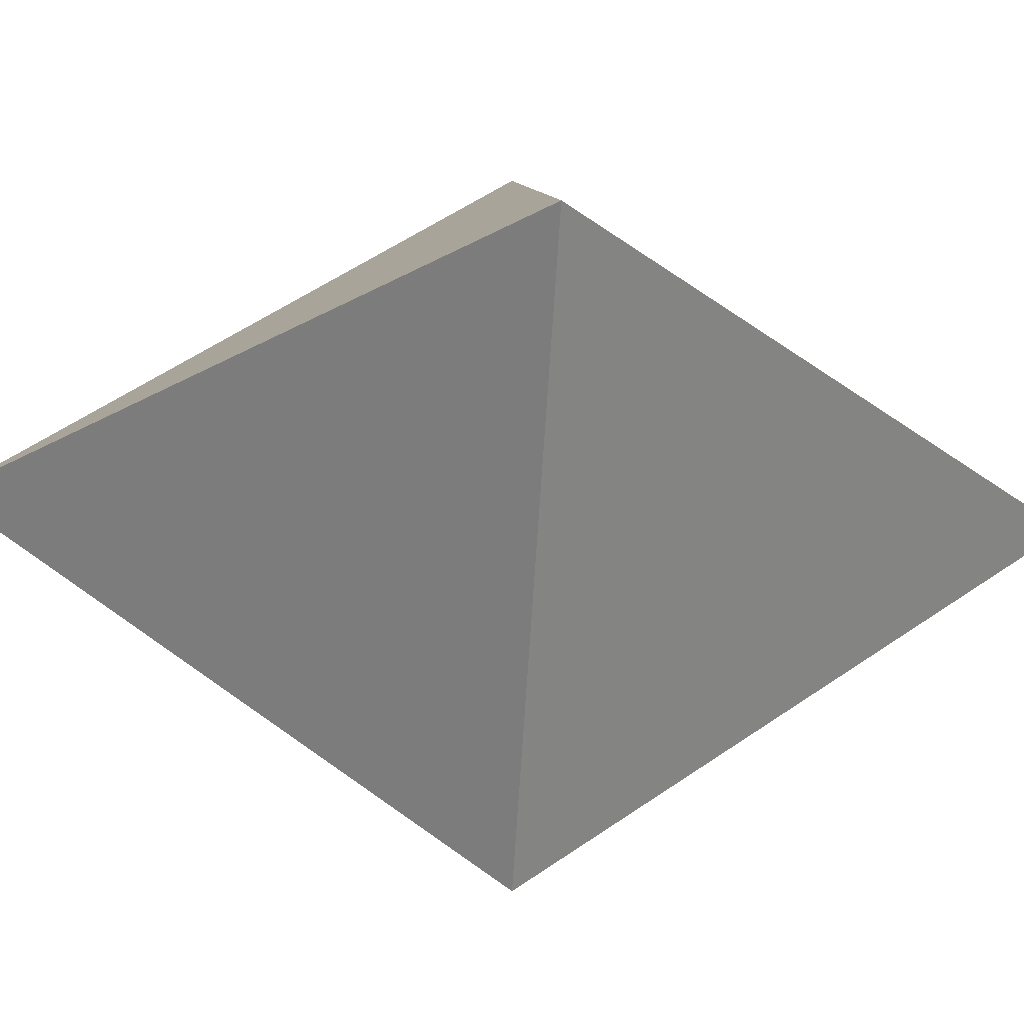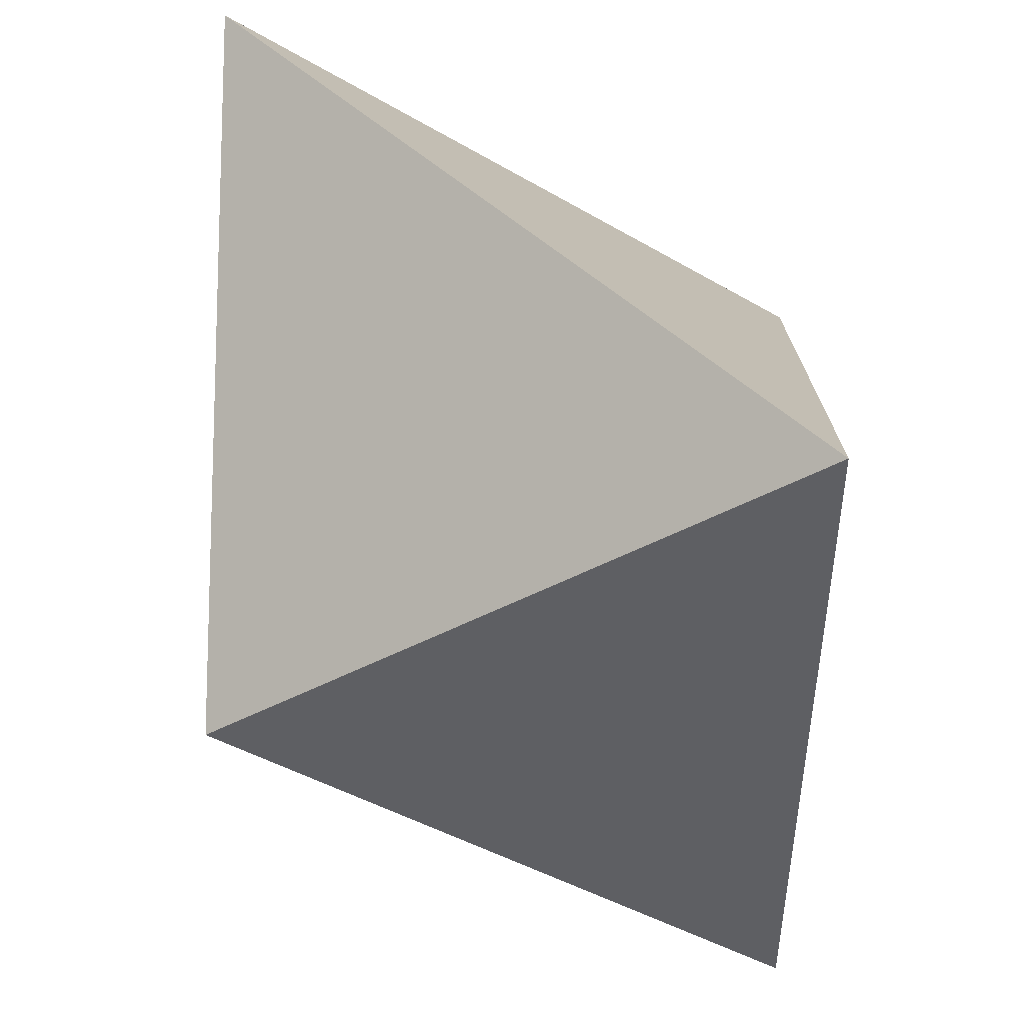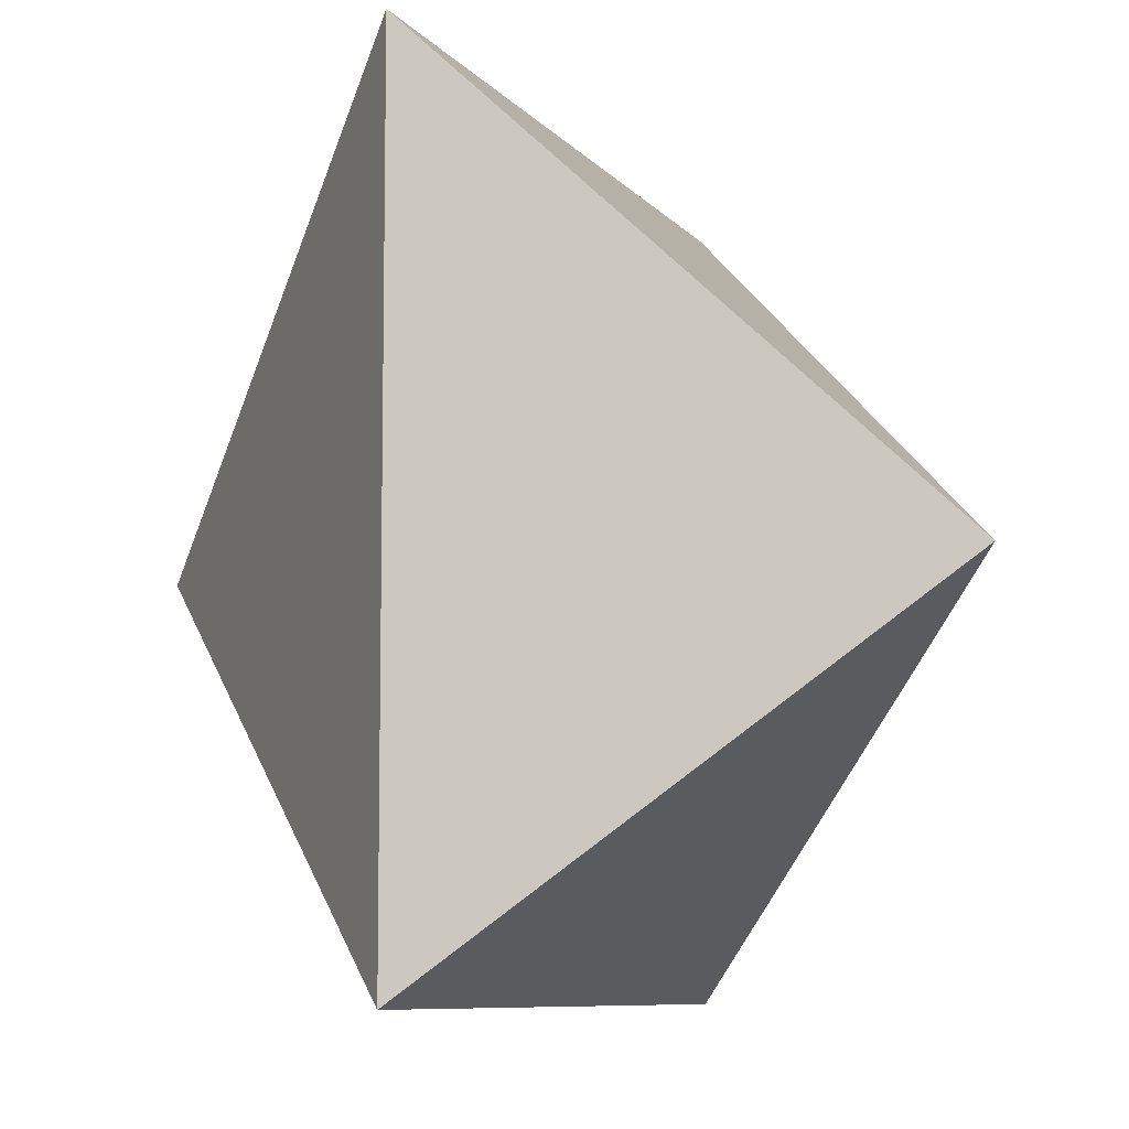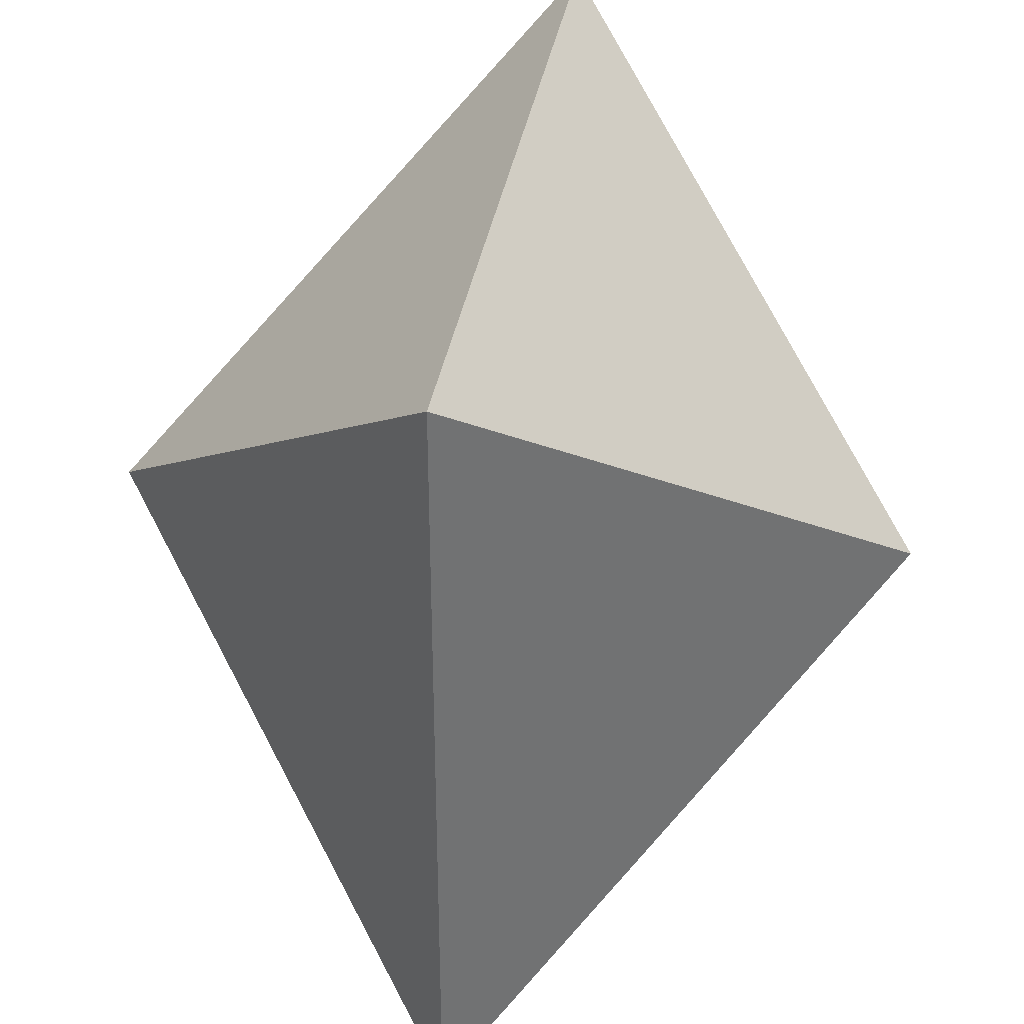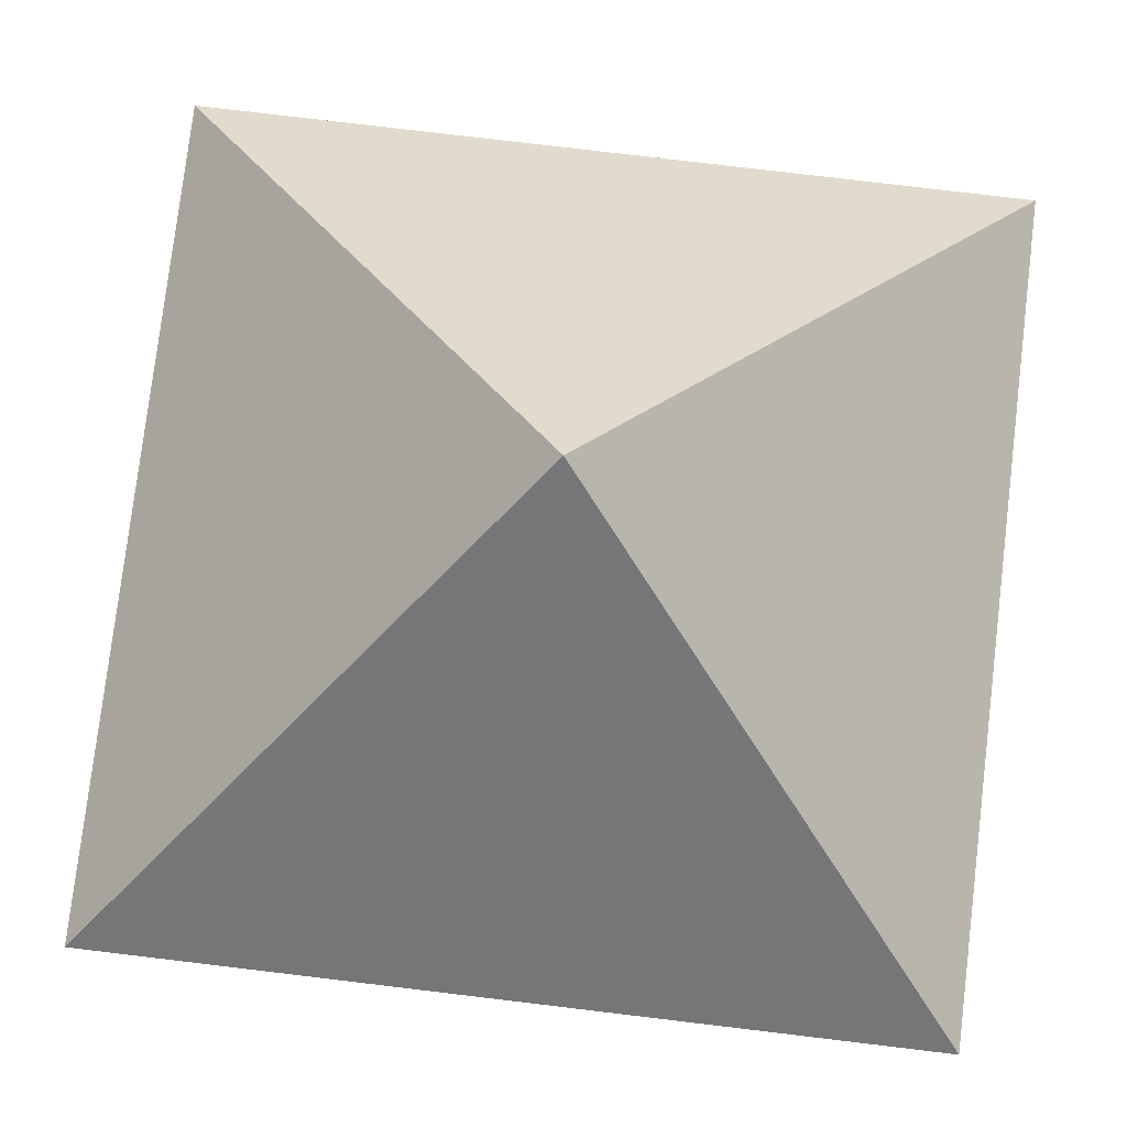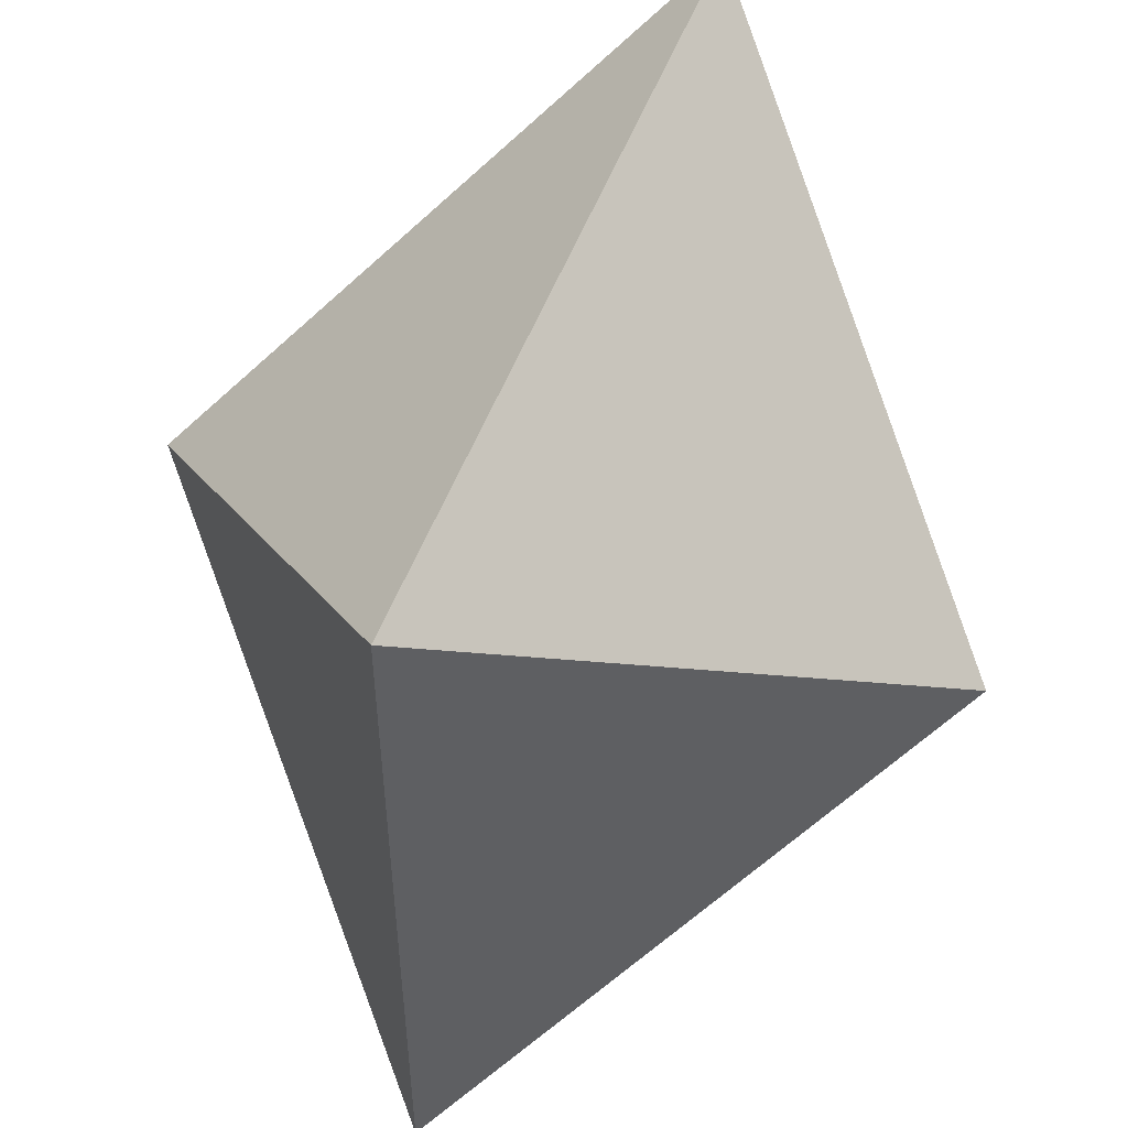
<metadata>
{"format":"obj","ext":"obj","renderer":"f3d","projection":"perspective","resolution":1024,"background":"white","views":[{"elev":-26.9,"azim":-139.1,"up":"+Z"},{"elev":49.1,"azim":-133.9,"up":"+Y"},{"elev":-8.2,"azim":-68.9,"up":"+Y"},{"elev":37.2,"azim":99.8,"up":"+Y"},{"elev":77.8,"azim":6.8,"up":"+Z"},{"elev":53.1,"azim":-69.4,"up":"+Y"}]}
</metadata>
<code>
v 0 0 0
v 2 0 0
v 2 2 0
v 0 2 0
v 1 1 1
v 1 1 -1
f 1 2 5
f 2 3 5
f 3 4 5
f 1 4 5
f 1 2 6
f 2 3 6
f 3 4 6
f 1 4 6

</code>
